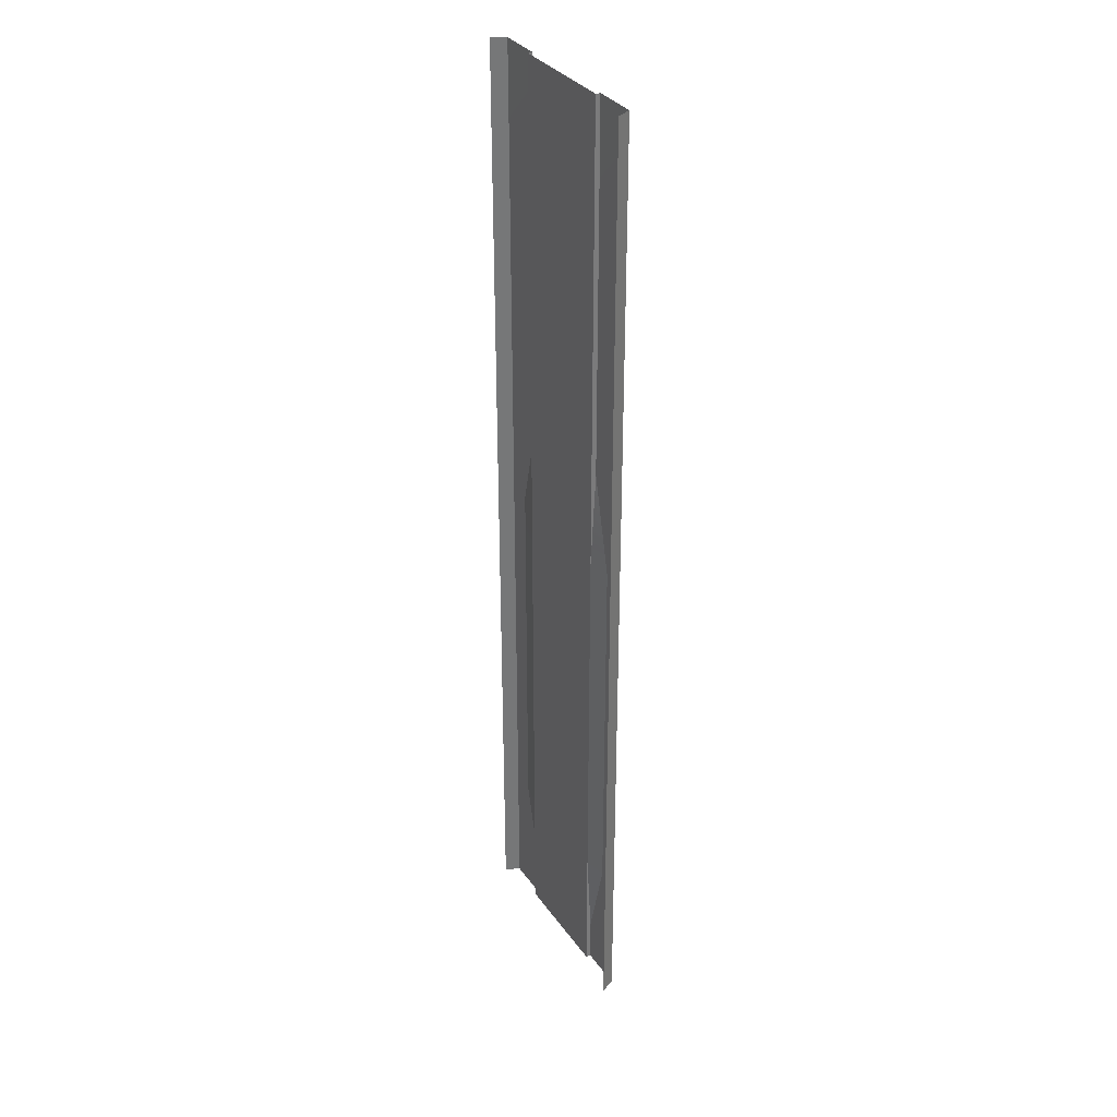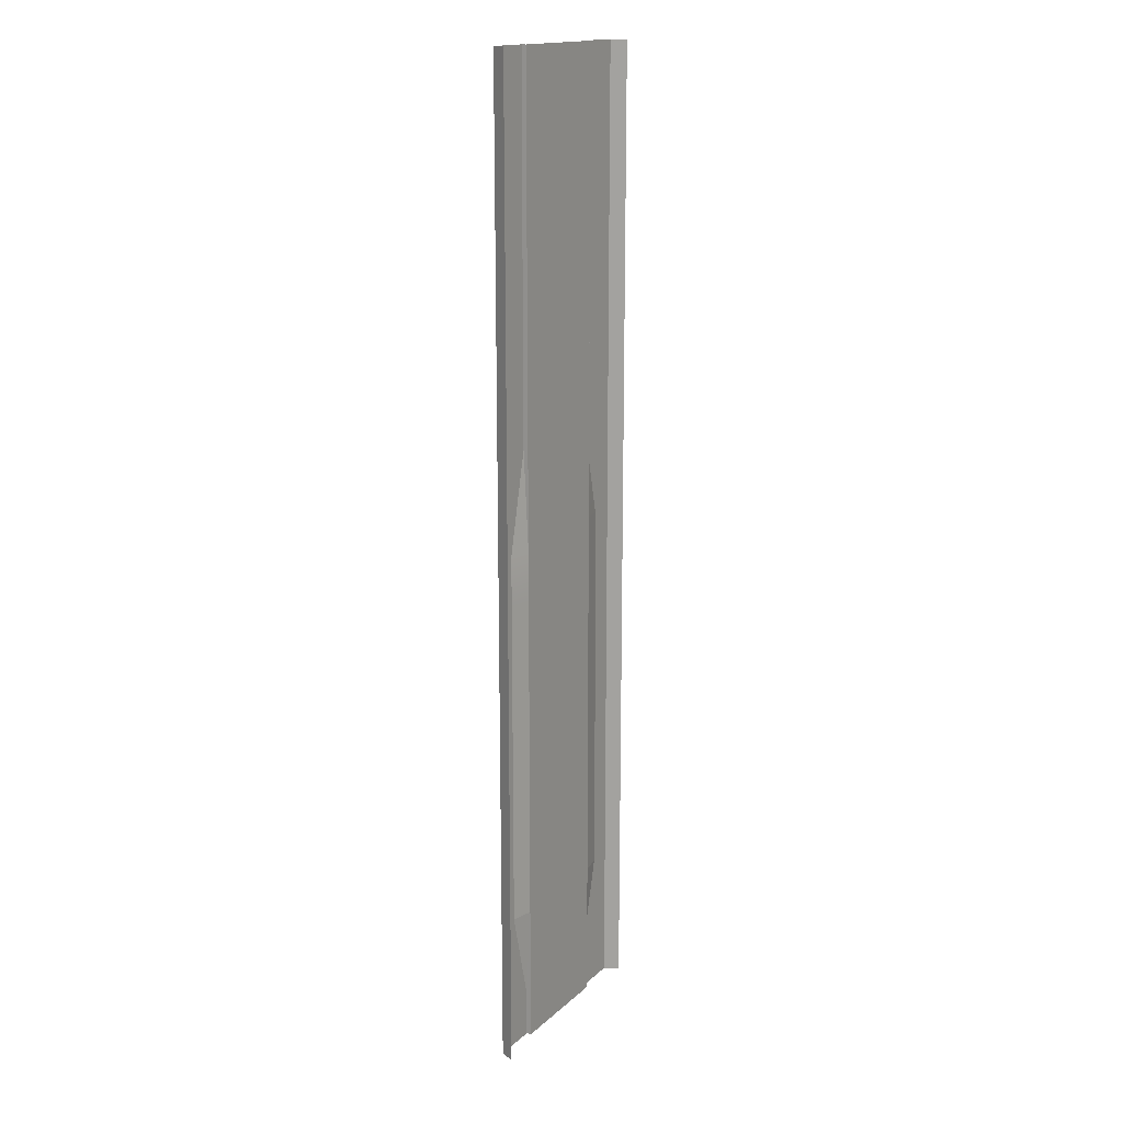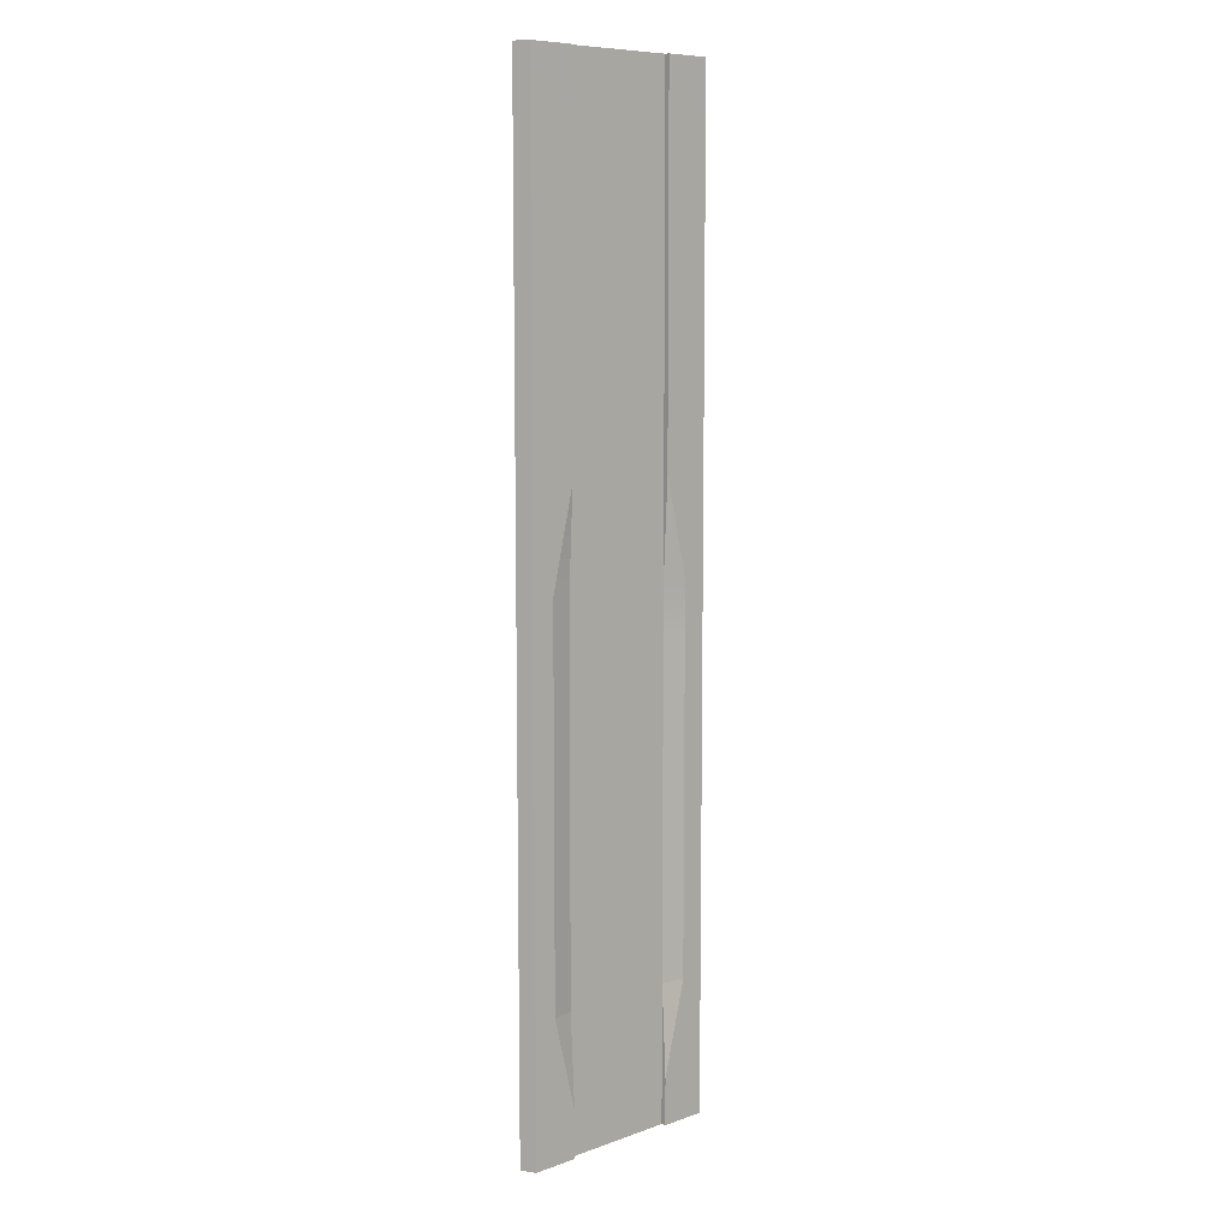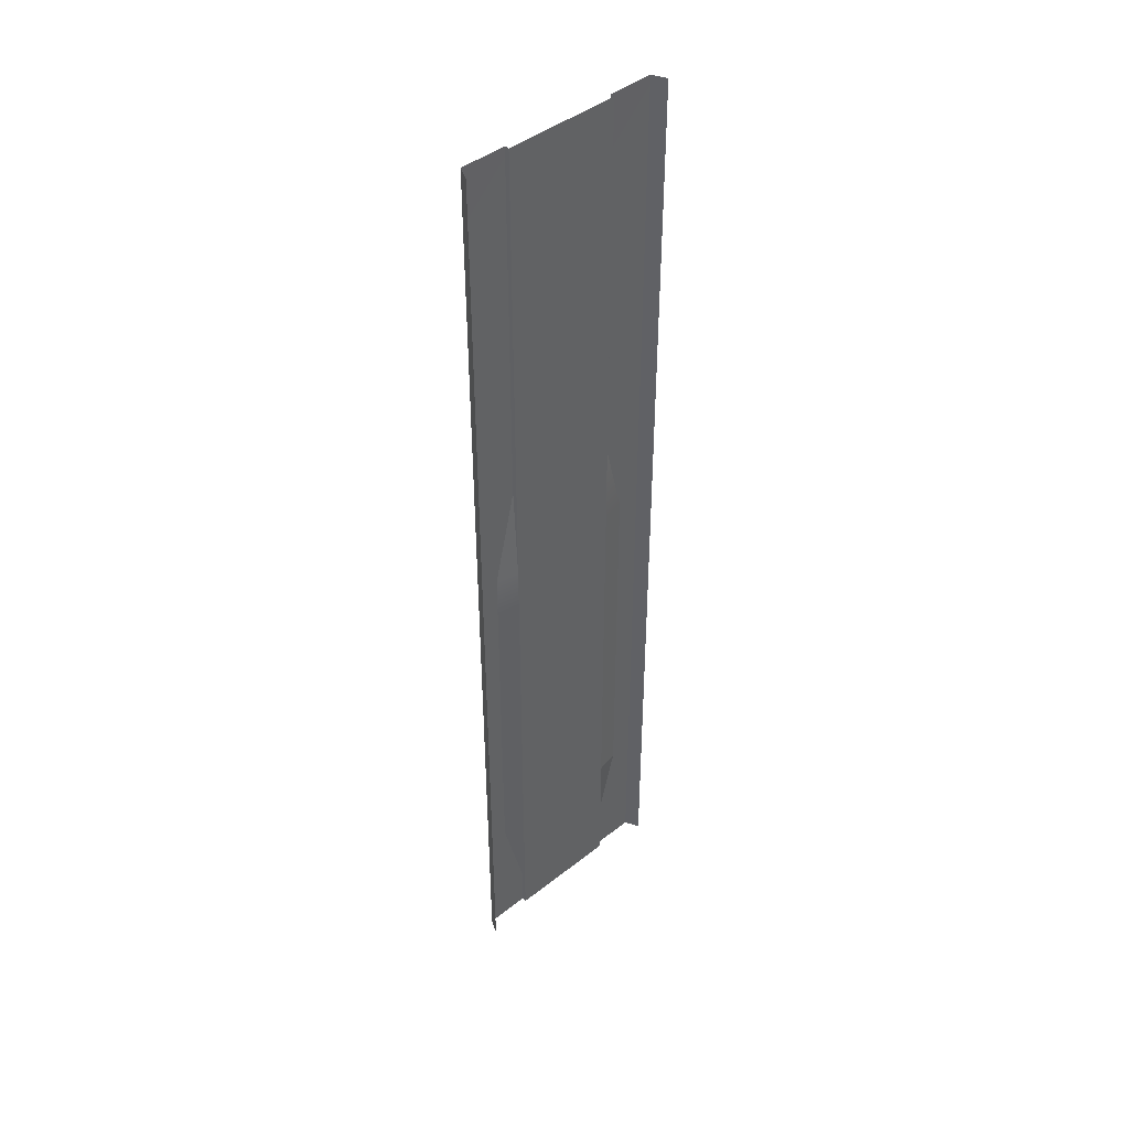
<metadata>
{"format":"obj","ext":"obj","renderer":"f3d","projection":"perspective","resolution":1024,"background":"white","views":[{"elev":33.3,"azim":60.3,"up":"+Z"},{"elev":16.6,"azim":-59.4,"up":"+Z"},{"elev":8.8,"azim":136.7,"up":"+Z"},{"elev":43.9,"azim":-42.7,"up":"+Z"}]}
</metadata>
<code>
v -3.75 -0.3 20
v 0 -0.3 20
v 0 -0.3 23
v -6.75 0.01 14
v -6.75 0.01 17
v -7.19 -0.93 14
v -3.75 0.01 11
v -3.75 -0.3 14
v -3.75 0.01 14
v -5.25 0.01 -11
v -3.75 -0.3 -11
v -3.75 -0.3 -8
v -3.75 0.01 8
v -3.75 -0.3 8
v -3.75 -0.3 11
v 0 -0.3 32
v 3.75 -0.3 29
v 3.75 -0.3 32
v -6.75 0.01 -4.8
v -5.25 0.01 -1.6
v -6.75 0.01 -1.6
v -3.75 -0.3 23
v 0 -0.3 26
v -5.25 0.01 -4.8
v -5.25 0.01 -14
v -3.75 -0.3 -14
v -3.75 -0.3 -4.8
v -3.75 -0.3 -1.6
v -6.75 0.01 -20
v -5.25 0.01 -20
v -5.25 0.01 -17
v -6.75 0.01 -17
v -6.75 0.01 -14
v 7.19 -0.93 -32
v 7.19 -0.93 -29
v 6.75 0.01 -32
v 0 -0.3 14
v 0 -0.3 17
v 5.25 0.01 -32
v 6.75 0.01 -29
v -3.75 0.01 23
v -3.75 -0.3 26
v -6.75 0.01 23
v -3.75 0.01 26
v -3.75 -0.3 -23
v 0 -0.3 -23
v 0 -0.3 -20
v 0 -0.3 -1.6
v 0 -0.3 1.6
v -7.19 -0.93 -32
v -6.75 0.01 -29
v -7.19 -0.93 -29
v -7.19 -0.93 23
v -6.75 0.01 26
v -7.19 -0.93 26
v -3.75 -0.3 29
v 0 -0.3 29
v 0 -0.3 -8
v 0 -0.3 -4.8
v -3.75 0.01 20
v -3.75 -0.3 -32
v -3.75 -0.3 -29
v -3.75 0.01 -32
v -6.75 0.01 8
v -6.75 0.01 11
v -6.75 0.01 20
v -7.19 -0.93 17
v -3.75 0.01 17
v -5.25 0.01 -8
v -3.75 0.01 -29
v -3.75 -0.3 -17
v -6.75 0.01 29
v -6.75 0.01 -8
v -6.75 0.01 -11
v 0 -0.3 -29
v 3.75 -0.3 -32
v 3.75 -0.3 -29
v -5.25 0.01 -23
v -3.75 -0.3 -20
v -3.75 0.01 29
v -3.75 -0.3 32
v -6.75 0.01 -32
v -3.75 -0.3 17
v -3.75 -0.3 4.8
v 0 -0.3 4.8
v 0 -0.3 8
v -5.25 0.01 8
v -5.75 0.01 8
v 7.19 -0.93 -1.6
v 6.75 0.01 1.6
v 6.75 0.01 -1.6
v -3.75 -0.3 -26
v -5.25 0.01 -29
v -5.25 0.01 -26
v -6.75 0.01 4.8
v -7.19 -0.93 8
v -7.19 -0.93 4.8
v 7.19 -0.93 -11
v 7.19 -0.93 -8
v 6.75 0.01 -11
v 7.19 -0.93 -4.8
v -6.75 0.01 1.6
v -6.75 0.01 -26
v -7.19 -0.93 -26
v -6.75 0.01 -23
v 7.19 -0.93 -23
v 7.19 -0.93 -20
v 6.75 0.01 -23
v 7.19 -0.93 1.6
v -3.75 -0.3 1.6
v 6.75 0.01 -4.8
v -5.25 0.01 4.8
v -7.19 -0.93 -23
v 7.19 -0.93 -14
v 6.75 0.01 -14
v 6.75 0.01 -8
v -5.75 0.01 -29
v -7.19 -0.93 11
v -7.19 -0.93 29
v -6.75 0 32
v -7.19 -0.93 32
v -3.75 0 32
v -7.19 -0.93 20
v -5.25 0.01 -32
v 0 -0.3 -17
v 0 -0.3 -14
v 0 -0.3 -11
v 5.25 0.01 -26
v 6.75 0.01 -26
v 0 -0.3 11
v 5.25 0.01 -29
v 5.75 0.01 -29
v 3.75 -0.3 26
v 3.75 -0.3 -8
v 0 -0.3 -26
v 3.75 -0.3 -26
v 3.75 -0.3 23
v 5.25 0.01 -20
v 6.75 0.01 -17
v 5.25 0.01 -17
v 3.75 -0.3 14
v 3.75 -0.3 17
v 3.75 -0.3 20
v 3.75 -0.3 8
v 3.75 -0.3 4.8
v 3.75 -0.3 11
v 3.75 -0.3 -4.8
v 3.75 -0.3 -14
v 3.75 -0.3 -17
v 3.75 -0.3 -1.6
v 3.75 -0.3 -23
v 5.25 0.01 -8
v 5.25 0.01 -14
v 3.75 -0.3 -20
v 0 -0.3 -32
v 3.75 -0.3 -11
v 3.75 -0.3 1.6
v 3.75 0.01 -29
v -7.19 -0.93 -11
v -7.19 -0.93 -8
v 7.19 -0.93 4.8
v 6.75 0.01 4.8
v 3.75 0.01 -32
v 6.75 0.01 8
v 7.19 -0.93 11
v 6.75 0.01 11
v 7.19 -0.93 -26
v -7.19 -0.93 -17
v -7.19 -0.93 -14
v -7.19 -0.93 -20
v -7.19 -0.93 -1.6
v -7.19 -0.93 -4.8
v 6.75 0.01 26
v 7.19 -0.93 29
v 6.75 0.01 29
v 7.19 -0.93 20
v 7.19 -0.93 23
v 6.75 0.01 20
v -7.19 -0.93 1.6
v 7.19 -0.93 32
v 7.19 -0.93 26
v 6.75 0.01 23
v 3.75 0.01 23
v 3.75 0.01 26
v 3.75 0.01 29
v 6.75 0 32
v 3.75 0 32
v 7.19 -0.93 17
v 6.75 0.01 17
v 3.75 0.01 11
v 6.75 0.01 14
v 3.75 0.01 17
v 7.19 -0.93 14
v 3.75 0.01 14
v 3.75 0.01 20
v 3.75 0.01 8
v 5.75 0.01 8
v 5.25 0.01 8
v 7.19 -0.93 -17
v 6.75 0.01 -20
v 7.19 -0.93 8
v 5.25 0.01 -11
v 5.25 0.01 -23
v 5.25 0.01 -4.8
v 5.25 0.01 -1.6
v 5.25 0.01 1.6
v 5.25 0.01 4.8
v -5.25 0.01 1.6
v 4.85 0.01 -29
v -3.75 -0.3 14
v -3.75 -0.3 23
v -3.75 -0.3 -1.6
v -3.75 -0.3 -8
v -3.75 -0.3 29
v -3.75 -0.3 -23
v -3.75 -0.3 26
v -3.75 -0.3 -23
v -3.75 -0.3 4.8
v -3.75 -0.3 20
v -3.75 -0.3 17
v -3.75 -0.3 -4.8
v -3.75 -0.3 1.6
v -3.75 -0.3 -17
v -3.75 -0.3 -20
v -3.75 -0.3 -14
v -3.75 -0.3 8
v -3.75 -0.3 11
v -3.75 -0.3 -32
v -3.75 -0.3 -29
v -3.75 -0.3 -11
v -3.75 -0.3 -26
v -3.75 -0.3 32
v 3.75 -0.3 -23
v 3.75 -0.3 -20
v 3.75 -0.3 -14
v 3.75 -0.3 -4.8
v 3.75 -0.3 -1.6
v 3.75 -0.3 -17
v 3.75 -0.3 -8
v 3.75 -0.3 -11
v 3.75 -0.3 1.6
v -3.75 -0.3 1.6
v -5.25 0.01 -4.8
v -5.25 0.01 -14
v 6.75 0.01 -32
v -3.75 0.01 23
v -3.75 0.01 11
v -6.75 0.01 17
v -3.75 0.01 20
v -5.25 0.01 -20
v -5.25 0.01 -17
v -3.75 0.01 26
v -5.25 0.01 -8
v -5.25 0.01 -11
v -6.75 0.01 23
v -3.75 0.01 14
v -6.75 0.01 14
v -5.25 0.01 -1.6
v -3.75 0.01 8
v -3.75 0.01 8
v -6.75 0.01 8
v -5.25 0.01 -23
v -3.75 0.01 -29
v -5.25 0.01 -29
v -5.25 0.01 -23
v -6.75 0.01 -26
v -6.75 0.01 8
v -6.75 0.01 1.6
v -6.75 0.01 4.8
v -6.75 0.01 -23
v -5.25 0.01 -23
v -3.75 -0.3 -23
v -3.75 0.01 -29
v -5.25 0.01 -26
v -3.75 0.01 17
v -6.75 0.01 -29
v -6.75 0.01 -29
v -6.75 0.01 11
v -6.75 0.01 20
v -6.75 0.01 26
v -3.75 0.01 29
v -6.75 0.01 29
v -6.75 0 32
v -3.75 0 32
v 6.75 0.01 -23
v 6.75 0.01 -29
v 5.25 0.01 -29
v 6.75 0.01 -4.8
v 6.75 0.01 -8
v 6.75 0.01 -11
v 6.75 0.01 -14
v 3.75 -0.3 -32
v 3.75 -0.3 -29
v -6.75 0.01 -8
v 6.75 0.01 -29
v 6.75 0.01 -26
v -6.75 0.01 -14
v -6.75 0.01 -17
v -6.75 0.01 -20
v -6.75 0.01 -4.8
v -6.75 0.01 -1.6
v -6.75 0.01 -11
v -5.75 0.01 8
v -5.25 0.01 8
v 6.75 0.01 -17
v 3.75 -0.3 23
v 6.75 0.01 11
v 6.75 0 32
v 3.75 -0.3 14
v 3.75 -0.3 17
v 6.75 0.01 14
v 3.75 -0.3 8
v 3.75 -0.3 11
v 3.75 0.01 11
v 3.75 -0.3 20
v 3.75 0.01 20
v 6.75 0.01 23
v 6.75 0.01 20
v 3.75 0.01 14
v 3.75 -0.3 26
v 3.75 0.01 29
v 3.75 0.01 8
v 6.75 0.01 8
v 6.75 0.01 8
v 3.75 0.01 8
v 3.75 0.01 23
v 6.75 0.01 26
v 6.75 0.01 17
v 3.75 -0.3 -26
v 3.75 -0.3 -23
v 3.75 -0.3 29
v 3.75 0.01 26
v 6.75 0.01 29
v 3.75 -0.3 32
v 3.75 0 32
v 3.75 0.01 17
v 3.75 -0.3 1.6
v 3.75 -0.3 1.6
v 3.75 -0.3 4.8
v 3.75 -0.3 8
v 5.25 0.01 -20
v 5.25 0.01 -11
v 5.25 0.01 -14
v 6.75 0.01 -1.6
v 6.75 0.01 -20
v 6.75 0.01 4.8
v 5.25 0.01 -17
v 5.25 0.01 -1.6
v 3.75 0.01 -29
v 3.75 -0.3 -23
v 5.25 0.01 -23
v 6.75 0.01 1.6
v 5.75 0.01 8
v 5.25 0.01 8
v 5.25 0.01 -4.8
v 5.25 0.01 -23
v 5.25 0.01 1.6
v 5.75 0.01 -29
v 3.75 0.01 -29
v 3.75 0.01 -29
v -5.25 0.01 1.6
v -3.75 0.01 8
v 4.85 0.01 -29
v 3.75 0.01 -32
v 5.25 0.01 -8
v -6.75 0.01 -32
v -5.75 0.01 -29
v -3.75 0.01 -32
v -5.25 0.01 1.6
v -5.25 0.01 4.8
v 3.75 0.01 8
g br4NodeLC
f 1 3 2
f 4 6 5
f 7 9 8
f 10 12 11
f 13 15 14
f 16 18 17
f 19 21 20
f 22 23 3
f 19 20 24
f 25 11 26
f 243 28 27
f 29 31 30
f 32 33 244
f 34 36 35
f 210 38 37
f 39 40 245
f 41 42 211
f 43 44 246
f 45 47 46
f 212 49 48
f 50 52 51
f 53 55 54
f 56 16 57
f 213 59 58
f 60 41 211
f 61 63 62
f 64 65 247
f 5 67 66
f 248 249 68
f 69 27 12
f 7 8 15
f 63 70 62
f 250 251 71
f 54 55 72
f 252 214 42
f 73 19 24
f 74 253 254
f 255 53 54
f 75 77 76
f 13 7 15
f 65 256 247
f 78 79 215
f 251 26 71
f 10 69 12
f 80 81 214
f 82 50 51
f 29 32 31
f 33 74 254
f 83 2 38
f 84 86 85
f 73 24 253
f 65 257 256
f 69 243 27
f 216 57 23
f 243 258 28
f 64 247 259
f 260 87 261
f 87 88 261
f 74 73 253
f 89 91 90
f 70 217 92
f 92 62 70
f 262 263 93
f 264 94 265
f 95 97 96
f 98 100 99
f 101 91 89
f 102 97 95
f 52 104 103
f 266 105 262
f 95 96 267
f 106 108 107
f 89 90 109
f 13 14 218
f 218 110 13
f 252 80 214
f 101 111 91
f 268 269 112
f 104 113 270
f 99 111 101
f 51 52 103
f 114 115 98
f 271 272 273
f 115 100 98
f 100 116 99
f 266 262 274
f 275 219 220
f 276 274 93
f 264 117 277
f 257 248 68
f 96 118 278
f 278 118 4
f 279 246 249
f 257 68 256
f 280 281 44
f 267 96 278
f 43 280 44
f 119 121 120
f 282 283 122
f 276 266 274
f 282 122 281
f 80 284 81
f 279 43 246
f 9 220 8
f 66 123 255
f 118 6 4
f 275 60 219
f 60 211 219
f 72 119 120
f 55 119 72
f 67 123 66
f 221 48 59
f 123 53 255
f 248 279 249
f 222 85 49
f 124 93 263
f 41 252 42
f 223 126 125
f 280 282 281
f 9 275 220
f 224 125 47
f 225 127 126
f 6 67 5
f 128 285 129
f 45 224 47
f 226 227 130
f 57 16 17
f 224 223 125
f 228 229 75
f 131 129 40
f 286 132 287
f 23 57 133
f 59 134 58
f 135 46 136
f 3 23 137
f 83 1 2
f 138 140 139
f 38 142 141
f 2 3 143
f 86 130 144
f 213 221 59
f 37 38 141
f 85 86 145
f 222 84 85
f 130 37 146
f 59 48 147
f 84 226 86
f 135 136 77
f 225 230 127
f 126 127 148
f 125 126 149
f 223 225 126
f 227 210 37
f 216 56 57
f 48 49 150
f 1 22 3
f 212 222 49
f 46 47 151
f 210 83 38
f 230 213 58
f 75 135 77
f 229 231 135
f 152 288 289
f 153 290 291
f 47 125 154
f 155 75 76
f 127 58 156
f 38 2 142
f 22 216 23
f 221 212 48
f 231 45 46
f 49 85 157
f 292 293 158
f 159 160 294
f 109 162 161
f 163 292 158
f 36 295 35
f 231 46 135
f 32 244 31
f 227 37 130
f 78 250 79
f 164 166 165
f 167 296 106
f 33 254 244
f 168 169 297
f 298 168 297
f 161 162 164
f 299 170 298
f 296 108 106
f 270 113 299
f 229 135 75
f 300 171 301
f 297 169 302
f 105 30 262
f 105 29 30
f 169 159 302
f 294 172 300
f 173 175 174
f 300 172 171
f 113 170 299
f 303 304 269
f 269 64 303
f 305 115 114
f 230 58 127
f 103 104 270
f 25 10 11
f 176 178 177
f 102 179 97
f 174 175 180
f 226 130 86
f 177 182 181
f 306 184 183
f 228 75 155
f 251 25 26
f 250 71 79
f 170 168 298
f 185 187 186
f 188 189 176
f 190 191 307
f 175 308 180
f 309 310 192
f 193 311 188
f 311 189 188
f 190 194 191
f 312 313 314
f 310 315 195
f 316 317 318
f 309 192 319
f 320 321 184
f 312 314 196
f 322 307 323
f 324 197 325
f 197 198 325
f 322 190 307
f 313 309 319
f 315 183 195
f 166 311 193
f 326 327 317
f 194 328 191
f 310 195 192
f 109 90 162
f 295 296 167
f 329 330 158
f 158 293 329
f 199 305 114
f 320 331 321
f 332 333 327
f 200 305 199
f 108 200 107
f 331 334 335
f 326 332 327
f 107 200 199
f 181 173 174
f 331 335 321
f 301 171 179
f 165 166 193
f 178 182 177
f 189 178 176
f 336 318 328
f 312 196 337
f 338 339 340
f 185 186 333
f 302 159 294
f 194 336 328
f 316 326 317
f 35 295 167
f 315 306 183
f 182 173 181
f 99 116 111
f 294 160 172
f 332 185 333
f 313 319 314
f 306 320 184
f 201 164 165
f 161 164 201
f 301 179 102
f 48 150 147
f 23 133 137
f 130 146 144
f 126 148 149
f 56 232 16
f 46 151 136
f 127 156 148
f 58 134 156
f 85 145 157
f 59 147 134
f 57 17 133
f 336 316 318
f 49 157 150
f 2 143 142
f 37 141 146
f 47 154 151
f 125 149 154
f 86 144 145
f 3 137 143
f 153 202 290
f 128 203 285
f 233 234 341
f 235 342 343
f 204 344 288
f 202 289 290
f 203 138 345
f 236 237 205
f 206 207 346
f 238 343 347
f 138 139 345
f 203 345 285
f 204 348 344
f 349 350 351
f 348 352 344
f 353 323 207
f 207 354 353
f 140 153 291
f 236 205 355
f 206 346 352
f 152 204 288
f 348 206 352
f 233 341 356
f 239 236 355
f 140 291 139
f 202 152 289
f 131 128 129
f 207 323 346
f 235 240 342
f 237 241 357
f 322 354 207
f 207 206 322
f 358 40 39
f 39 131 358
f 21 208 20
f 21 268 208
f 359 203 128
f 128 131 359
f 287 209 360
f 361 362 242
f 363 131 364
f 364 359 363
f 258 242 28
f 239 355 365
f 258 361 242
f 366 93 124
f 367 93 366
f 366 276 367
f 234 347 341
f 124 263 368
f 269 304 112
f 304 259 208
f 369 370 87
f 234 238 347
f 238 235 343
f 237 357 205
f 241 371 357
f 268 112 208
f 240 239 365
f 364 131 39
f 240 365 342

</code>
